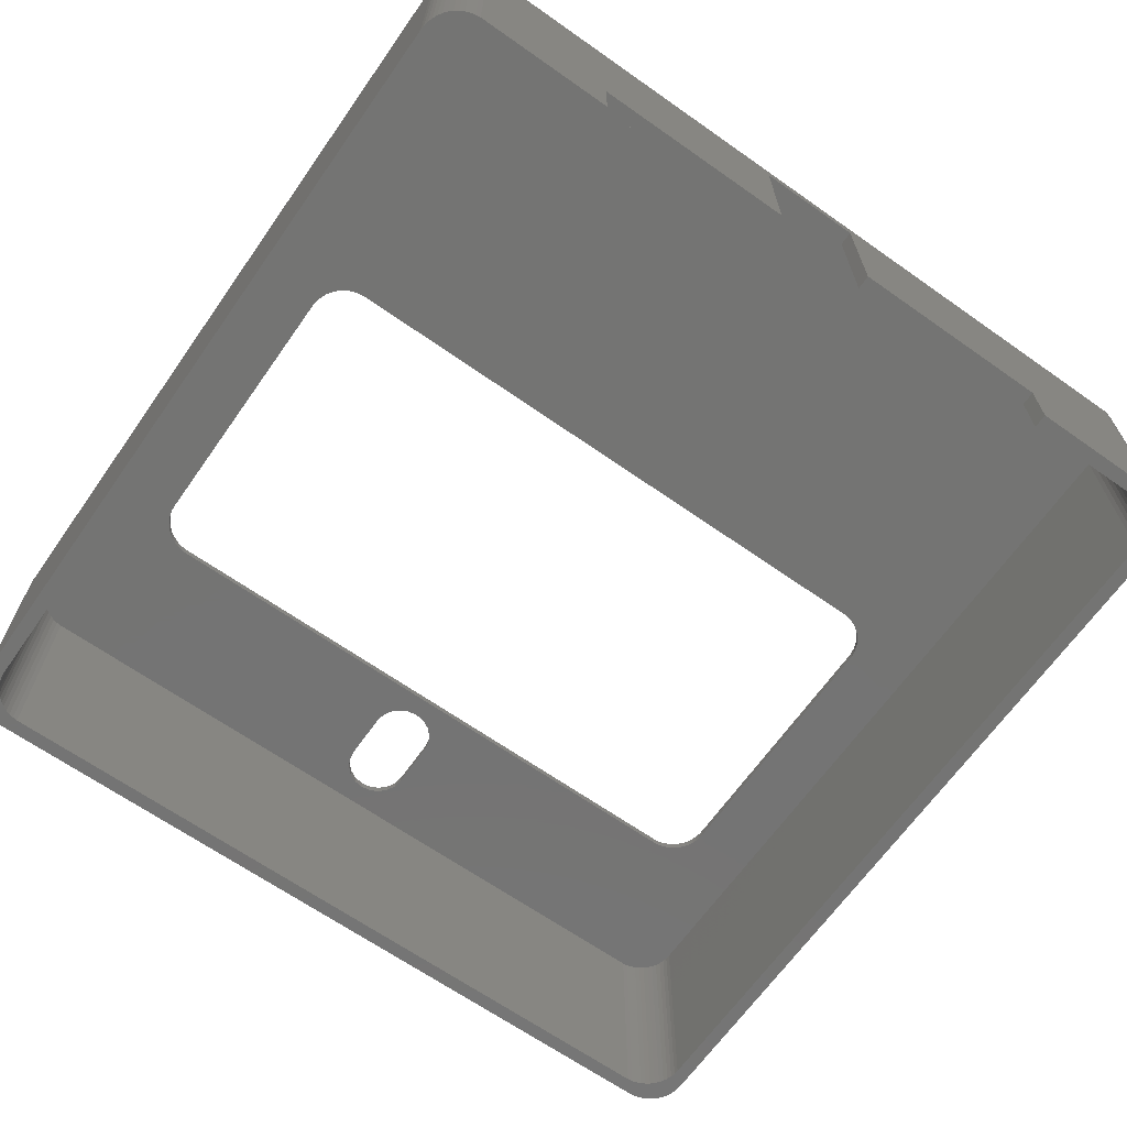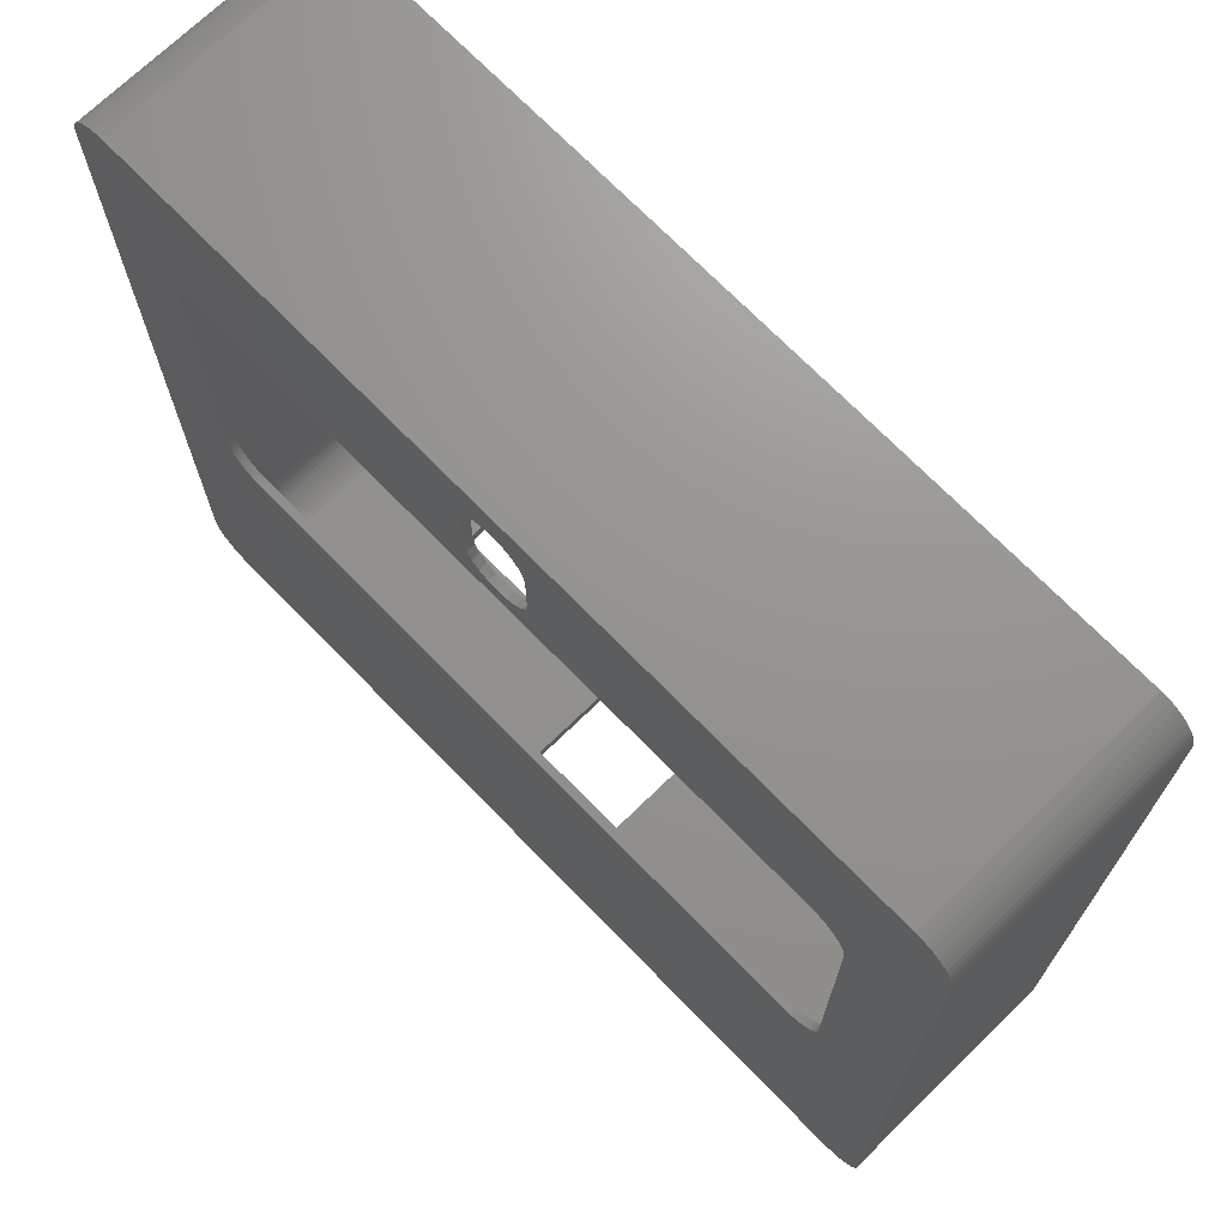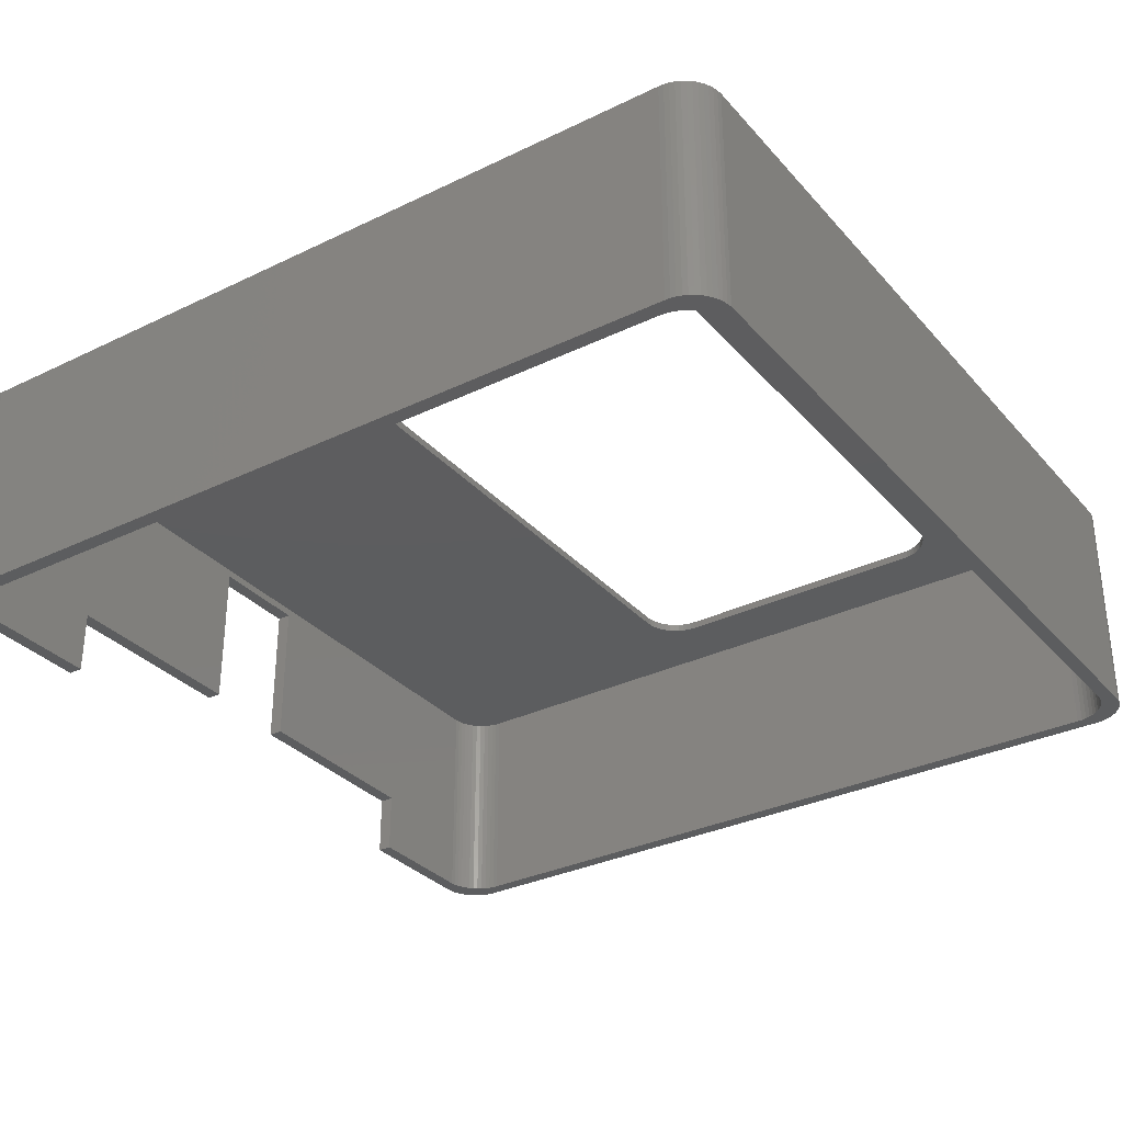
<metadata>
{"format":"stl","ext":"stl","renderer":"f3d","projection":"perspective","resolution":1024,"background":"white","views":[{"elev":-66.2,"azim":-35.2,"up":"+Z"},{"elev":71.0,"azim":45.8,"up":"+Y"},{"elev":-32.1,"azim":124.1,"up":"+Z"}]}
</metadata>
<code>
# stl→obj: 372 verts, 748 faces
v 91.76 41.21 28
v 12.89 41.21 29
v 91.76 41.21 29
v 12.89 41.21 28
v 92.39 41.29 28
v 92.39 41.29 29
v 12.26 41.29 29
v 12.26 41.29 28
v 91.76 85.44 28
v 92.39 85.36 29
v 91.76 85.44 29
v 92.39 85.36 28
v 95.09 42.78 28
v 94.64 42.35 29
v 95.09 42.78 29
v 94.64 42.35 28
v 12.89 85.44 28
v 12.89 85.44 29
v 96.45 46.2 28
v 96.45 80.45 29
v 96.45 80.45 28
v 96.45 46.2 29
v 95.5 83.39 28
v 95.09 83.87 29
v 95.09 83.87 28
v 95.5 83.39 29
v 11.07 84.97 28
v 11.65 85.21 29
v 11.07 84.97 29
v 11.65 85.21 28
v 96.41 45.57 28
v 96.41 45.57 29
v 93 85.21 28
v 93.58 84.97 29
v 93 85.21 29
v 93.58 84.97 28
v 10.52 84.67 28
v 10.52 84.67 29
v 8.2 46.2 29
v 8.2 80.45 28
v 8.2 80.45 29
v 8.2 46.2 28
v 96.29 44.96 28
v 96.29 44.96 29
v 95.83 82.86 28
v 95.83 82.86 29
v 94.64 84.3 28
v 94.64 84.3 29
v 94.13 84.67 29
v 94.13 84.67 28
v 12.26 85.36 29
v 12.26 85.36 28
v 11.65 41.44 28
v 11.07 41.68 29
v 11.65 41.44 29
v 11.07 41.68 28
v 8.551 82.29 29
v 8.818 82.86 28
v 8.818 82.86 29
v 8.551 82.29 28
v 9.155 43.26 29
v 8.818 43.79 28
v 8.818 43.79 29
v 9.155 43.26 28
v 8.239 81.08 28
v 8.239 81.08 29
v 96.29 81.69 28
v 96.1 82.29 29
v 96.1 82.29 28
v 96.29 81.69 29
v 96.41 81.08 28
v 96.41 81.08 29
v 10.01 42.35 28
v 9.555 42.78 29
v 10.01 42.35 29
v 9.555 42.78 28
v 10.52 41.98 28
v 10.52 41.98 29
v 9.155 83.39 29
v 9.555 83.87 28
v 9.555 83.87 29
v 9.155 83.39 28
v 8.357 81.69 28
v 8.357 81.69 29
v 93 41.44 28
v 93 41.44 29
v 94.13 41.98 29
v 94.13 41.98 28
v 93.58 41.68 29
v 93.58 41.68 28
v 96.1 44.36 28
v 96.1 44.36 29
v 95.83 43.79 28
v 95.83 43.79 29
v 95.5 43.26 29
v 95.5 43.26 28
v 8.551 44.36 29
v 8.357 44.96 28
v 8.357 44.96 29
v 8.551 44.36 28
v 8.239 45.57 28
v 8.239 45.57 29
v 10.01 84.3 29
v 10.01 84.3 28
v 56.33 97.95 28
v 56.13 99.19 29
v 56.13 99.19 28
v 56.33 97.95 29
v 51.09 101.8 28
v 52.33 102 29
v 51.09 101.8 29
v 52.33 102 28
v 56.13 90.71 28
v 56.33 91.95 28
v 55.56 89.6 28
v 54.68 88.71 28
v 53.56 88.15 28
v 52.33 87.95 28
v 48.33 91.95 28
v 48.33 97.95 28
v 48.52 90.71 28
v 49.09 89.6 28
v 49.97 88.71 28
v 51.09 88.15 28
v 99.96 0.009868 28
v 104.7 5 28
v 104.6 4.373 28
v 104.7 99.65 28
v 104.5 3.757 28
v 104.3 3.159 28
v 104 2.591 28
v 103.7 2.061 28
v 103.3 1.577 28
v 102.8 1.147 28
v 102.3 0.7784 28
v 101.8 0.4759 28
v 101.2 0.2447 28
v 100.6 0.08857 28
v 4.686 0.009868 28
v 1.144e-06 5 28
v 99.96 104.6 28
v 104.6 100.3 28
v 104.5 100.9 28
v 104.3 101.5 28
v 104 102.1 28
v 103.7 102.6 28
v 103.3 103.1 28
v 102.8 103.5 28
v 102.3 103.9 28
v 101.8 104.2 28
v 101.2 104.4 28
v 100.6 104.6 28
v 55.56 100.3 28
v 54.68 101.2 28
v 53.56 101.8 28
v 48.52 99.19 28
v 4.686 104.6 28
v 49.09 100.3 28
v 49.97 101.2 28
v 1.144e-06 99.65 28
v 4.063 0.08857 28
v 3.455 0.2447 28
v 2.871 0.4759 28
v 4.063 104.6 28
v 2.321 0.7784 28
v 3.455 104.4 28
v 1.813 1.147 28
v 2.871 104.2 28
v 1.355 1.577 28
v 2.321 103.9 28
v 0.9549 2.061 28
v 1.813 103.5 28
v 0.6185 2.591 28
v 1.355 103.1 28
v 0.3511 3.159 28
v 0.9549 102.6 28
v 0.1571 3.757 28
v 0.6185 102.1 28
v 0.03943 4.373 28
v 0.3511 101.5 28
v 0.1571 100.9 28
v 0.03943 100.3 28
v 48.33 97.95 29
v 48.52 99.19 29
v 49.97 101.2 29
v 49.09 100.3 29
v 55.56 100.3 29
v 53.56 101.8 29
v 101.8 106.4 29
v 106.5 101.5 29
v 106.4 102.1 29
v 106.5 3.2 29
v 106.3 102.7 29
v 106.1 103.3 29
v 105.8 103.9 29
v 105.5 104.4 29
v 105.1 104.9 29
v 104.6 105.3 29
v 104.1 105.7 29
v 103.6 106 29
v 103 106.2 29
v 102.4 106.4 29
v 54.68 101.2 29
v 48.33 91.95 29
v 2.886 106.4 29
v -1.8 101.5 29
v 101.8 -1.79 29
v 106.4 2.573 29
v 106.3 1.957 29
v 106.1 1.359 29
v 105.8 0.7912 29
v 105.5 0.2611 29
v 105.1 -0.2227 29
v 104.6 -0.6526 29
v 104.1 -1.022 29
v 103.6 -1.324 29
v 103 -1.555 29
v 102.4 -1.711 29
v -1.8 3.2 29
v 2.886 -1.79 29
v 2.263 106.4 29
v 1.655 106.2 29
v 1.071 106 29
v 2.263 -1.711 29
v 0.5209 105.7 29
v 1.655 -1.555 29
v 0.01288 105.3 29
v 1.071 -1.324 29
v -0.4448 104.9 29
v 0.5209 -1.022 29
v -0.8451 104.4 29
v 0.01288 -0.6526 29
v -1.182 103.9 29
v -0.4448 -0.2227 29
v -1.449 103.3 29
v -0.8451 0.2611 29
v -1.643 102.7 29
v -1.182 0.7912 29
v -1.761 102.1 29
v -1.449 1.359 29
v -1.643 1.957 29
v -1.761 2.573 29
v 56.33 91.95 29
v 56.13 90.71 29
v 55.56 89.6 29
v 54.68 88.71 29
v 53.56 88.15 29
v 52.33 87.95 29
v 51.09 88.15 29
v 49.97 88.71 29
v 49.09 89.6 29
v 48.52 90.71 29
v 1.144e-06 99.65 0
v 1.144e-06 5 0
v 0.03943 100.3 0
v 104.7 5 0
v 104.7 99.65 0
v 4.063 104.6 0
v 4.686 104.6 0
v 99.96 104.6 0
v 1.355 103.1 0
v 0.9549 102.6 0
v 102.8 1.147 0
v 102.3 0.7784 0
v 0.03943 4.373 0
v 0.3511 101.5 0
v 0.1571 100.9 0
v 2.321 103.9 0
v 2.871 104.2 0
v 102.8 103.5 0
v 103.3 103.1 0
v 100.6 104.6 0
v 104 2.591 0
v 104.3 3.159 0
v 58.83 0.009868 27
v 84.45 0.009868 8
v 99.96 0.009868 0
v 84.45 0.009868 0
v 45.83 0.009868 27
v 20.2 0.009868 8
v 45.83 0.009868 8
v 4.686 0.009868 0
v 20.2 0.009868 0
v 58.83 0.009868 8
v 0.1571 3.757 0
v 0.3511 3.159 0
v 3.455 104.4 0
v 1.813 103.5 0
v 104.3 101.5 0
v 104 102.1 0
v 101.2 104.4 0
v 101.8 104.2 0
v 104.5 3.757 0
v 104.6 4.373 0
v 103.7 2.061 0
v 0.6185 2.591 0
v 0.9549 2.061 0
v 3.455 0.2447 0
v 2.871 0.4759 0
v 101.2 0.2447 0
v 100.6 0.08857 0
v 101.8 0.4759 0
v 0.6185 102.1 0
v 104.5 100.9 0
v 103.7 102.6 0
v 102.3 103.9 0
v 1.813 1.147 0
v 1.355 1.577 0
v 104.6 100.3 0
v 103.3 1.577 0
v 2.321 0.7784 0
v 4.063 0.08857 0
v 58.83 -1.79 8
v 58.83 -1.79 27
v 45.83 -1.79 27
v 45.83 -1.79 8
v 84.45 -1.79 0
v 84.45 -1.79 8
v 20.2 -1.79 8
v 20.2 -1.79 0
v 2.886 -1.79 0
v 2.263 -1.711 0
v 1.655 -1.555 0
v 1.071 -1.324 0
v 0.5209 -1.022 0
v 0.01288 -0.6526 0
v -0.4448 -0.2227 0
v -0.8451 0.2611 0
v -1.182 0.7912 0
v -1.449 1.359 0
v -1.643 1.957 0
v 106.5 3.2 0
v 106.4 2.573 0
v 106.5 101.5 0
v 106.3 1.957 0
v 106.1 1.359 0
v 105.8 0.7912 0
v 105.5 0.2611 0
v 105.1 -0.2227 0
v 106.4 102.1 0
v 106.3 102.7 0
v 104.6 -0.6526 0
v 104.1 -1.022 0
v 103.6 -1.324 0
v 103 -1.555 0
v 102.4 -1.711 0
v 101.8 -1.79 0
v 106.1 103.3 0
v 105.8 103.9 0
v 105.5 104.4 0
v 105.1 104.9 0
v 104.6 105.3 0
v 104.1 105.7 0
v 103.6 106 0
v 103 106.2 0
v 102.4 106.4 0
v 101.8 106.4 0
v 2.886 106.4 0
v 1.655 106.2 0
v 2.263 106.4 0
v 0.5209 105.7 0
v 0.01288 105.3 0
v 1.071 106 0
v -0.8451 104.4 0
v -1.449 103.3 0
v -1.643 102.7 0
v -1.8 101.5 0
v -1.8 3.2 0
v -1.761 2.573 0
v -1.761 102.1 0
v -0.4448 104.9 0
v -1.182 103.9 0
f 1 2 3
f 2 1 4
f 5 3 6
f 3 5 1
f 4 7 2
f 7 4 8
f 9 10 11
f 10 9 12
f 13 14 15
f 14 13 16
f 17 11 18
f 11 17 9
f 19 20 21
f 20 19 22
f 23 24 25
f 24 23 26
f 27 28 29
f 28 27 30
f 31 22 19
f 22 31 32
f 33 34 35
f 34 33 36
f 37 29 38
f 29 37 27
f 39 40 41
f 40 39 42
f 43 32 31
f 32 43 44
f 45 26 23
f 26 45 46
f 47 24 48
f 24 47 25
f 12 35 10
f 35 12 33
f 36 49 34
f 49 36 50
f 30 51 28
f 51 30 52
f 52 18 51
f 18 52 17
f 53 54 55
f 54 53 56
f 57 58 59
f 58 57 60
f 61 62 63
f 62 61 64
f 41 65 66
f 65 41 40
f 67 68 69
f 68 67 70
f 71 70 67
f 70 71 72
f 21 72 71
f 72 21 20
f 50 48 49
f 48 50 47
f 8 55 7
f 55 8 53
f 73 74 75
f 74 73 76
f 77 75 78
f 75 77 73
f 74 64 61
f 64 74 76
f 56 78 54
f 78 56 77
f 79 80 81
f 80 79 82
f 66 83 84
f 83 66 65
f 59 82 79
f 82 59 58
f 85 6 86
f 6 85 5
f 16 87 14
f 87 16 88
f 88 89 87
f 89 88 90
f 90 86 89
f 86 90 85
f 91 44 43
f 44 91 92
f 93 92 91
f 92 93 94
f 13 95 96
f 95 13 15
f 69 46 45
f 46 69 68
f 97 98 99
f 98 97 100
f 99 101 102
f 101 99 98
f 102 42 39
f 42 102 101
f 84 60 57
f 60 84 83
f 80 103 81
f 103 80 104
f 104 38 103
f 38 104 37
f 96 94 93
f 94 96 95
f 63 100 97
f 100 63 62
f 105 106 107
f 106 105 108
f 109 110 111
f 110 109 112
f 9 113 114
f 9 115 113
f 9 116 115
f 9 117 116
f 9 118 117
f 119 17 120
f 121 17 119
f 122 17 121
f 123 17 122
f 124 17 123
f 118 17 124
f 17 118 9
f 125 126 127
f 126 19 128
f 125 127 129
f 21 128 19
f 125 129 130
f 71 128 21
f 125 130 131
f 67 128 71
f 125 131 132
f 69 128 67
f 125 132 133
f 45 128 69
f 125 133 134
f 23 128 45
f 125 134 135
f 25 128 23
f 125 135 136
f 47 128 25
f 125 136 137
f 50 128 47
f 125 137 138
f 36 128 50
f 126 125 1
f 33 128 36
f 12 128 33
f 126 31 19
f 126 43 31
f 126 91 43
f 126 93 91
f 126 96 93
f 126 13 96
f 126 16 13
f 126 88 16
f 126 90 88
f 126 85 90
f 126 5 85
f 126 1 5
f 125 4 1
f 139 4 125
f 140 4 139
f 4 140 8
f 101 140 42
f 98 140 101
f 100 140 98
f 62 140 100
f 64 140 62
f 76 140 64
f 73 140 76
f 77 140 73
f 56 140 77
f 53 140 56
f 8 140 53
f 128 141 142
f 142 141 143
f 143 141 144
f 144 141 145
f 146 141 147
f 147 141 148
f 148 141 149
f 149 141 150
f 151 141 152
f 150 141 151
f 145 141 146
f 128 12 141
f 9 141 12
f 105 9 114
f 107 9 105
f 9 107 141
f 153 141 107
f 154 141 153
f 155 141 154
f 112 141 155
f 17 156 120
f 157 156 17
f 156 157 158
f 158 157 159
f 157 17 52
f 160 52 30
f 160 30 27
f 112 157 141
f 109 157 112
f 159 157 109
f 160 27 37
f 160 37 104
f 160 104 80
f 160 80 82
f 160 82 58
f 160 58 60
f 160 60 83
f 160 83 65
f 160 65 40
f 160 42 140
f 140 139 161
f 42 160 40
f 140 161 162
f 52 160 157
f 140 162 163
f 157 160 164
f 140 163 165
f 164 160 166
f 140 165 167
f 166 160 168
f 140 167 169
f 168 160 170
f 140 169 171
f 170 160 172
f 140 171 173
f 172 160 174
f 140 173 175
f 174 160 176
f 140 175 177
f 176 160 178
f 140 177 179
f 178 160 180
f 180 160 181
f 181 160 182
f 183 156 184
f 156 183 120
f 159 111 185
f 111 159 109
f 186 159 185
f 159 186 158
f 107 187 153
f 187 107 106
f 112 188 110
f 188 112 155
f 189 190 191
f 190 22 192
f 189 191 193
f 32 192 22
f 189 193 194
f 44 192 32
f 189 194 195
f 92 192 44
f 189 195 196
f 94 192 92
f 189 196 197
f 95 192 94
f 189 197 198
f 15 192 95
f 189 198 199
f 14 192 15
f 189 199 200
f 87 192 14
f 189 200 201
f 89 192 87
f 189 201 202
f 86 192 89
f 190 189 35
f 6 192 86
f 190 20 22
f 190 72 20
f 190 70 72
f 190 68 70
f 190 46 68
f 190 26 46
f 190 24 26
f 190 48 24
f 190 49 48
f 190 34 49
f 190 35 34
f 189 10 35
f 189 11 10
f 106 11 189
f 11 106 108
f 189 187 106
f 189 203 187
f 189 188 203
f 189 110 188
f 183 18 204
f 184 18 183
f 205 184 186
f 205 186 185
f 205 185 111
f 184 205 18
f 18 205 51
f 51 205 28
f 66 206 41
f 84 206 66
f 57 206 84
f 59 206 57
f 79 206 59
f 81 206 79
f 103 206 81
f 38 206 103
f 29 206 38
f 28 206 29
f 206 28 205
f 110 205 111
f 205 110 189
f 3 192 6
f 207 192 3
f 192 207 208
f 208 207 209
f 209 207 210
f 210 207 211
f 211 207 212
f 213 207 214
f 214 207 215
f 216 207 217
f 217 207 218
f 215 207 216
f 212 207 213
f 2 207 3
f 219 2 7
f 219 7 55
f 219 55 54
f 41 206 39
f 2 220 207
f 219 54 78
f 219 78 75
f 219 75 74
f 219 74 61
f 219 61 63
f 219 63 97
f 219 97 99
f 219 99 102
f 219 39 206
f 206 205 221
f 39 219 102
f 206 221 222
f 2 219 220
f 206 222 223
f 220 219 224
f 206 223 225
f 224 219 226
f 206 225 227
f 226 219 228
f 206 227 229
f 228 219 230
f 206 229 231
f 230 219 232
f 206 231 233
f 232 219 234
f 206 233 235
f 234 219 236
f 206 235 237
f 236 219 238
f 206 237 239
f 238 219 240
f 240 219 241
f 241 219 242
f 243 11 108
f 244 11 243
f 245 11 244
f 246 11 245
f 247 11 246
f 248 11 247
f 248 18 11
f 249 18 248
f 250 18 249
f 251 18 250
f 252 18 251
f 18 252 204
f 153 203 154
f 203 153 187
f 155 203 188
f 203 155 154
f 184 158 186
f 158 184 156
f 252 119 204
f 119 252 121
f 117 248 247
f 248 117 118
f 124 250 249
f 250 124 123
f 251 121 252
f 121 251 122
f 118 249 248
f 249 118 124
f 115 244 113
f 244 115 245
f 113 243 114
f 243 113 244
f 116 247 246
f 247 116 117
f 250 122 251
f 122 250 123
f 116 245 115
f 245 116 246
f 114 108 105
f 108 114 243
f 204 120 183
f 120 204 119
f 140 253 160
f 253 140 254
f 160 255 182
f 255 160 253
f 256 128 257
f 128 256 126
f 258 157 164
f 157 258 259
f 259 141 157
f 141 259 260
f 176 261 174
f 261 176 262
f 263 135 134
f 135 263 264
f 179 254 140
f 254 179 265
f 181 266 180
f 266 181 267
f 268 168 170
f 168 268 269
f 270 147 148
f 147 270 271
f 260 152 141
f 152 260 272
f 182 267 181
f 267 182 255
f 273 130 274
f 130 273 131
f 125 275 139
f 125 276 275
f 277 276 125
f 276 277 278
f 279 139 275
f 280 279 281
f 279 280 139
f 282 280 283
f 280 282 139
f 275 276 284
f 177 265 179
f 265 177 285
f 175 285 177
f 285 175 286
f 269 166 168
f 166 269 287
f 261 172 174
f 172 261 288
f 289 145 290
f 145 289 144
f 291 150 151
f 150 291 292
f 274 129 293
f 129 274 130
f 293 127 294
f 127 293 129
f 295 131 273
f 131 295 132
f 171 296 173
f 296 171 297
f 298 163 162
f 163 298 299
f 300 138 137
f 138 300 301
f 302 137 136
f 137 302 300
f 180 303 178
f 303 180 266
f 178 262 176
f 262 178 303
f 287 164 166
f 164 287 258
f 288 170 172
f 170 288 268
f 304 144 289
f 144 304 143
f 305 147 271
f 147 305 146
f 272 151 152
f 151 272 291
f 292 149 150
f 149 292 306
f 306 148 149
f 148 306 270
f 294 126 256
f 126 294 127
f 173 286 175
f 286 173 296
f 307 169 167
f 169 307 308
f 169 297 171
f 297 169 308
f 301 125 138
f 125 301 277
f 264 136 135
f 136 264 302
f 290 146 305
f 146 290 145
f 309 143 304
f 143 309 142
f 257 142 309
f 142 257 128
f 310 132 295
f 132 310 133
f 310 134 133
f 134 310 263
f 299 165 163
f 165 299 311
f 311 167 165
f 167 311 307
f 282 161 139
f 161 282 312
f 312 162 161
f 162 312 298
f 313 275 284
f 275 313 314
f 315 275 314
f 275 315 279
f 315 281 279
f 281 315 316
f 317 276 278
f 276 317 318
f 313 276 318
f 276 313 284
f 319 281 316
f 281 319 280
f 319 283 280
f 283 319 320
f 320 282 283
f 321 282 320
f 321 312 282
f 321 298 312
f 321 299 298
f 322 299 321
f 323 299 322
f 299 323 311
f 324 311 323
f 325 311 324
f 311 325 307
f 326 307 325
f 307 326 308
f 327 308 326
f 328 308 327
f 308 328 297
f 329 297 328
f 330 297 329
f 297 330 296
f 296 331 286
f 331 296 330
f 274 332 333
f 332 256 334
f 274 333 335
f 257 334 256
f 273 335 336
f 309 334 257
f 295 336 337
f 304 334 309
f 295 337 338
f 289 334 304
f 310 338 339
f 334 289 340
f 340 289 341
f 310 339 342
f 332 294 256
f 332 293 294
f 332 274 293
f 263 342 343
f 335 273 274
f 336 295 273
f 264 343 344
f 338 310 295
f 264 344 345
f 342 263 310
f 302 345 346
f 343 264 263
f 345 302 264
f 347 302 346
f 347 300 302
f 347 301 300
f 347 277 301
f 317 277 347
f 277 317 278
f 290 341 289
f 341 290 348
f 305 348 290
f 348 305 349
f 349 305 350
f 271 350 305
f 350 271 351
f 351 271 352
f 270 352 271
f 352 270 353
f 306 353 270
f 353 306 354
f 354 306 355
f 292 355 306
f 355 292 356
f 292 357 356
f 291 357 292
f 272 357 291
f 260 357 272
f 259 357 260
f 259 358 357
f 258 358 259
f 287 358 258
f 269 358 287
f 359 269 268
f 269 360 358
f 361 268 288
f 269 359 360
f 362 288 261
f 268 363 359
f 364 261 262
f 365 262 303
f 268 361 363
f 366 303 266
f 367 266 267
f 367 267 255
f 288 362 361
f 367 255 253
f 254 368 253
f 367 253 368
f 369 286 331
f 266 367 370
f 368 286 369
f 261 371 362
f 286 368 285
f 261 364 371
f 285 368 265
f 262 372 364
f 265 368 254
f 262 365 372
f 303 366 365
f 266 370 366
f 368 206 367
f 206 368 219
f 367 239 370
f 239 367 206
f 192 334 190
f 334 192 332
f 357 205 189
f 205 357 358
f 364 229 371
f 229 364 231
f 343 214 215
f 214 343 342
f 369 219 368
f 219 369 242
f 366 235 365
f 235 366 237
f 327 236 328
f 236 327 234
f 363 225 223
f 225 363 361
f 351 198 197
f 198 351 352
f 356 189 202
f 189 356 357
f 370 237 366
f 237 370 239
f 211 336 210
f 336 211 337
f 220 315 207
f 220 319 315
f 321 319 220
f 319 321 320
f 314 207 315
f 318 314 313
f 314 318 207
f 347 318 317
f 318 347 207
f 315 319 316
f 331 242 369
f 242 331 241
f 330 241 331
f 241 330 240
f 372 231 364
f 231 372 233
f 359 223 222
f 223 359 363
f 362 229 227
f 229 362 371
f 194 349 195
f 349 194 348
f 354 201 200
f 201 354 355
f 210 335 209
f 335 210 336
f 208 332 192
f 332 208 333
f 209 333 208
f 333 209 335
f 212 337 211
f 337 212 338
f 328 238 329
f 238 328 236
f 346 217 218
f 217 346 345
f 345 216 217
f 216 345 344
f 365 233 372
f 233 365 235
f 360 222 221
f 222 360 359
f 358 221 205
f 221 358 360
f 361 227 225
f 227 361 362
f 193 348 194
f 348 193 341
f 196 351 197
f 351 196 350
f 355 202 201
f 202 355 356
f 353 200 199
f 200 353 354
f 352 199 198
f 199 352 353
f 342 213 214
f 213 342 339
f 329 240 330
f 240 329 238
f 327 232 234
f 232 327 326
f 347 218 207
f 218 347 346
f 344 215 216
f 215 344 343
f 195 350 196
f 350 195 349
f 191 341 193
f 341 191 340
f 190 340 191
f 340 190 334
f 213 338 212
f 338 213 339
f 325 228 230
f 228 325 324
f 326 230 232
f 230 326 325
f 322 220 224
f 220 322 321
f 323 224 226
f 224 323 322
f 324 226 228
f 226 324 323

</code>
